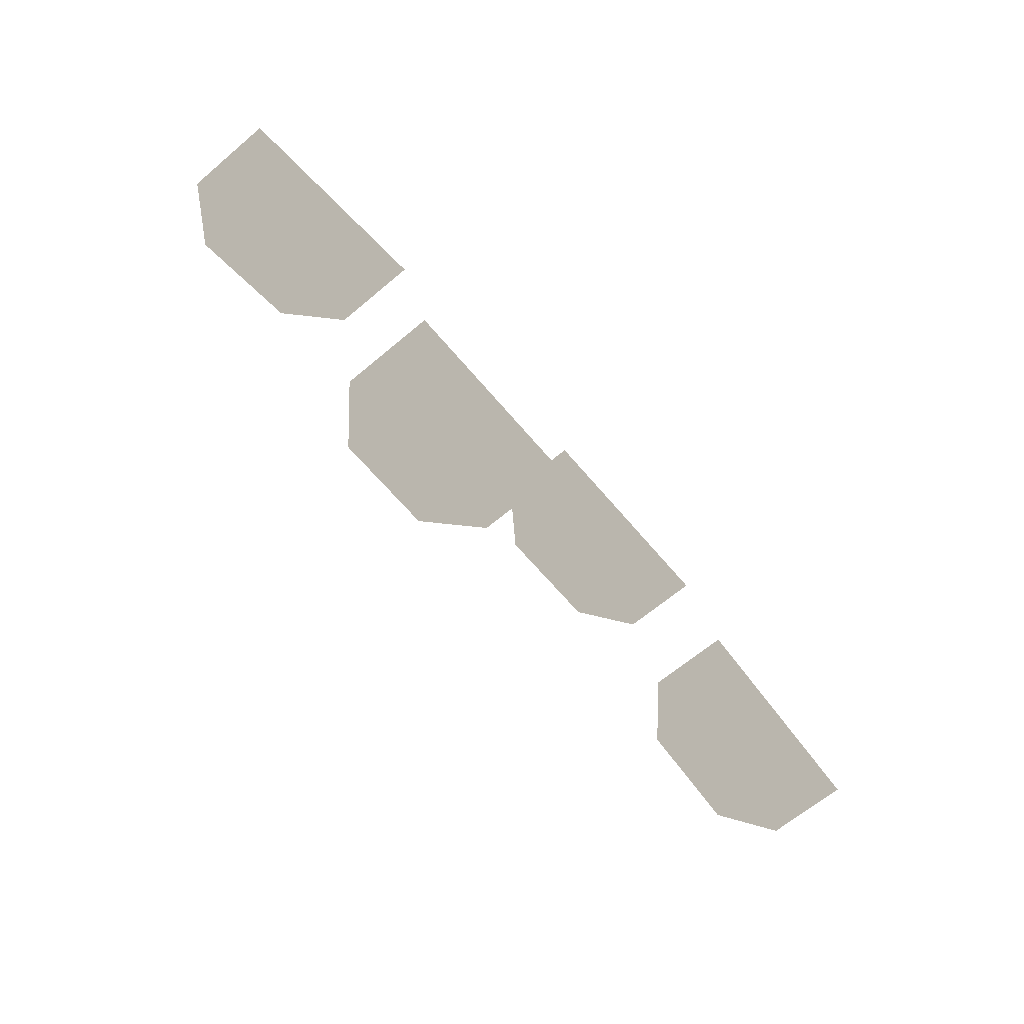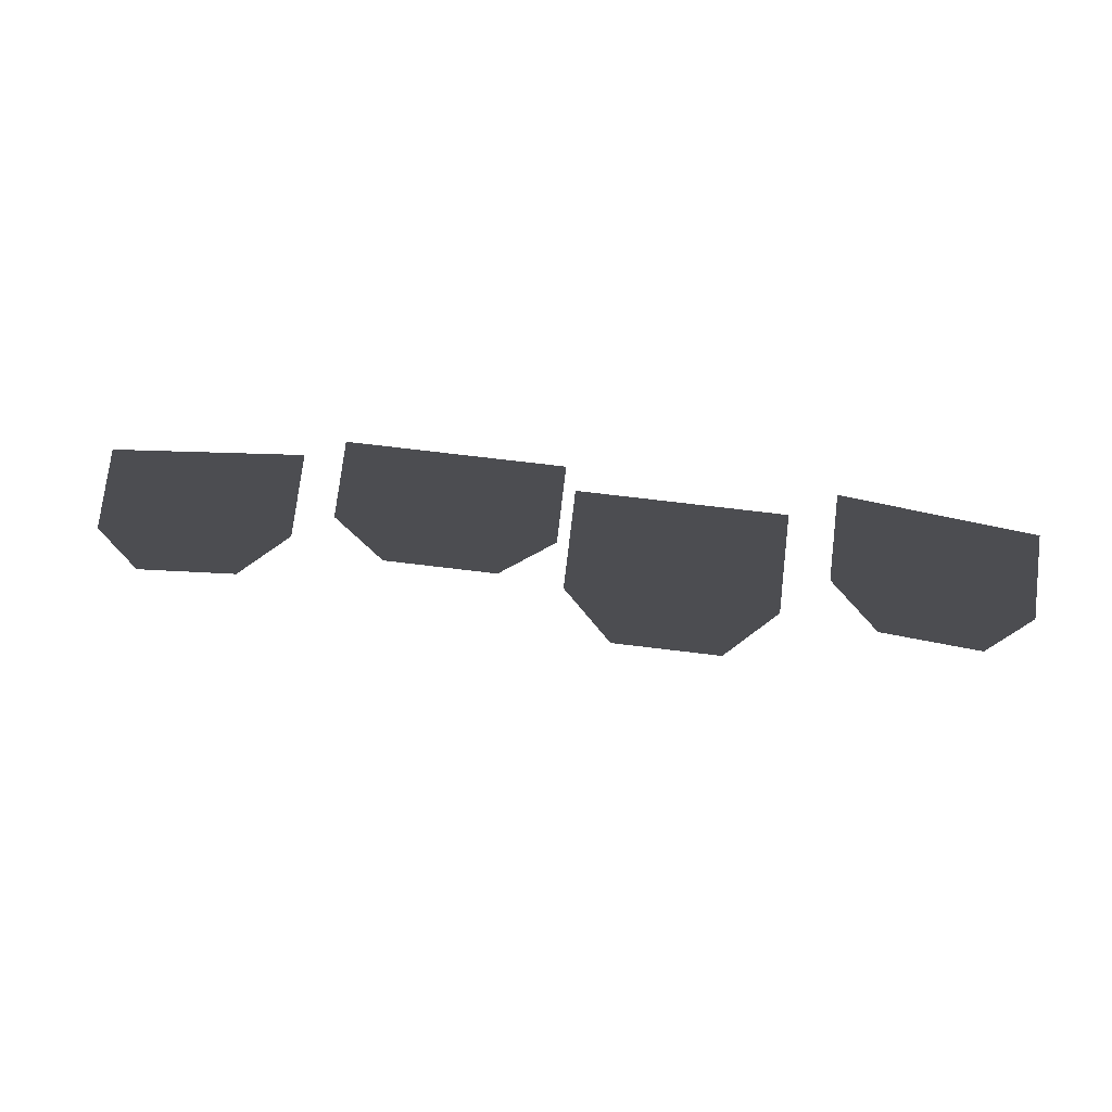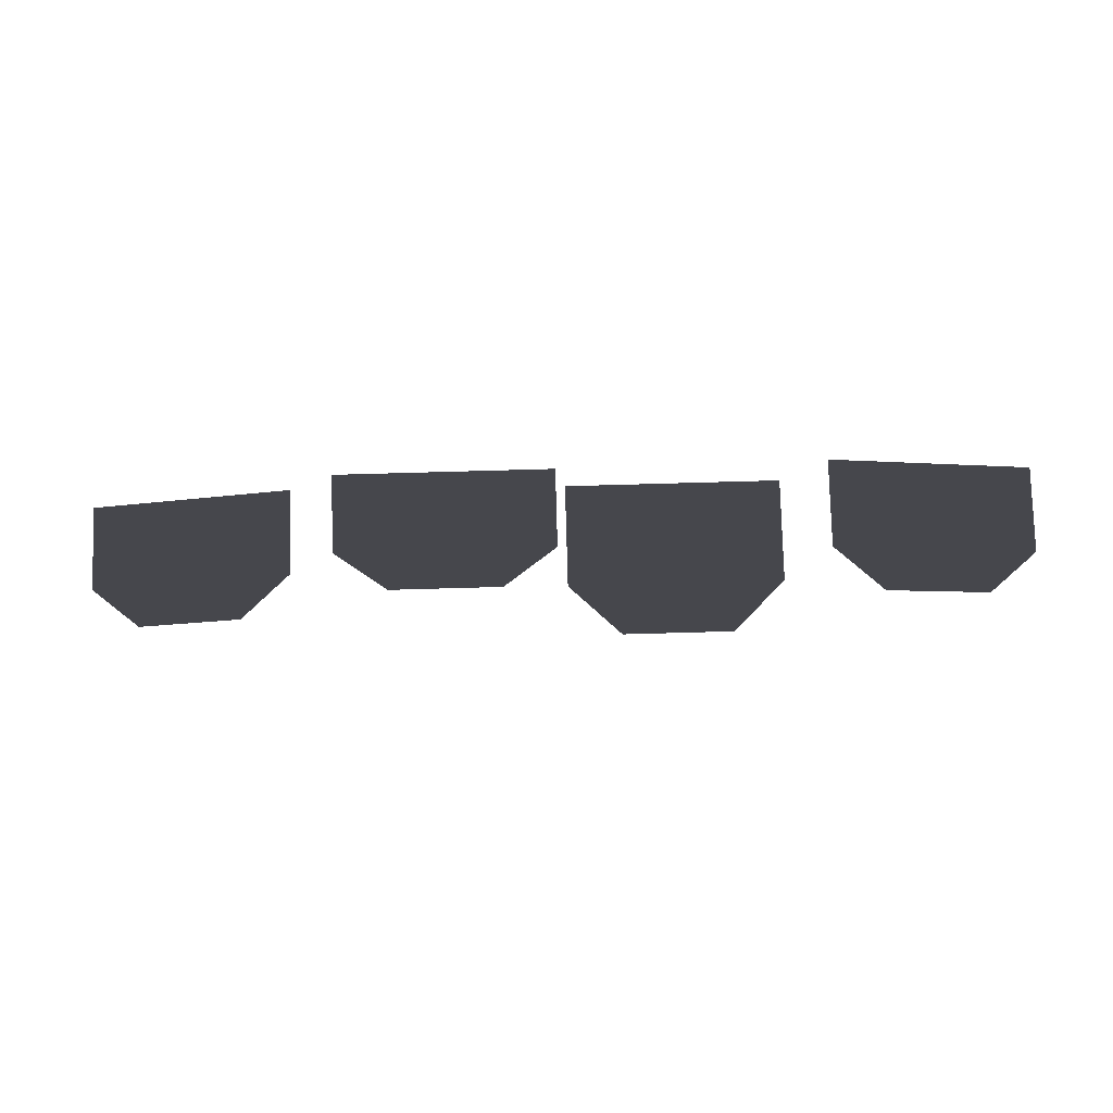
<metadata>
{"format":"obj","ext":"obj","renderer":"f3d","projection":"perspective","resolution":1024,"background":"white","views":[{"elev":-65.7,"azim":-49.8,"up":"+Z"},{"elev":74.7,"azim":-173.2,"up":"+Z"},{"elev":78.9,"azim":178.4,"up":"+Z"}]}
</metadata>
<code>
g ENV_RoundGrass
v 26.3 10.8 3.198
v 26.3 -0.09267 3.198
v -4.263 -0.09267 3.198
v -4.263 10.8 3.198
v 3.19 16.11 3.198
v 18.85 16.11 3.198
v -36.21 14.36 -7.49
v -5.642 -0.1212 -7.49
v -36.21 -0.1212 -7.49
v -5.642 14.36 -7.49
v -13.09 21.41 -7.49
v -28.76 21.41 -7.49
v 33.2 11.99 -5.144
v 62.72 -0.1029 -13.06
v 33.2 -0.1029 -5.144
v 62.72 11.99 -13.06
v 55.52 17.88 -11.13
v 40.39 17.88 -7.072
v -41.45 11.99 4.269
v -41.45 -0.1029 4.269
v -70.98 -0.1029 -3.642
v -70.98 11.99 -3.642
v -63.78 17.88 -1.715
v -48.65 17.88 2.339
g ENV_RoundGrass_0
f 3 2 1
f 4 3 1
f 5 4 1
f 6 5 1
f 9 8 7
f 8 10 7
f 10 11 7
f 11 12 7
f 15 14 13
f 14 16 13
f 16 17 13
f 17 18 13
f 21 20 19
f 22 21 19
f 23 22 19
f 24 23 19

</code>
